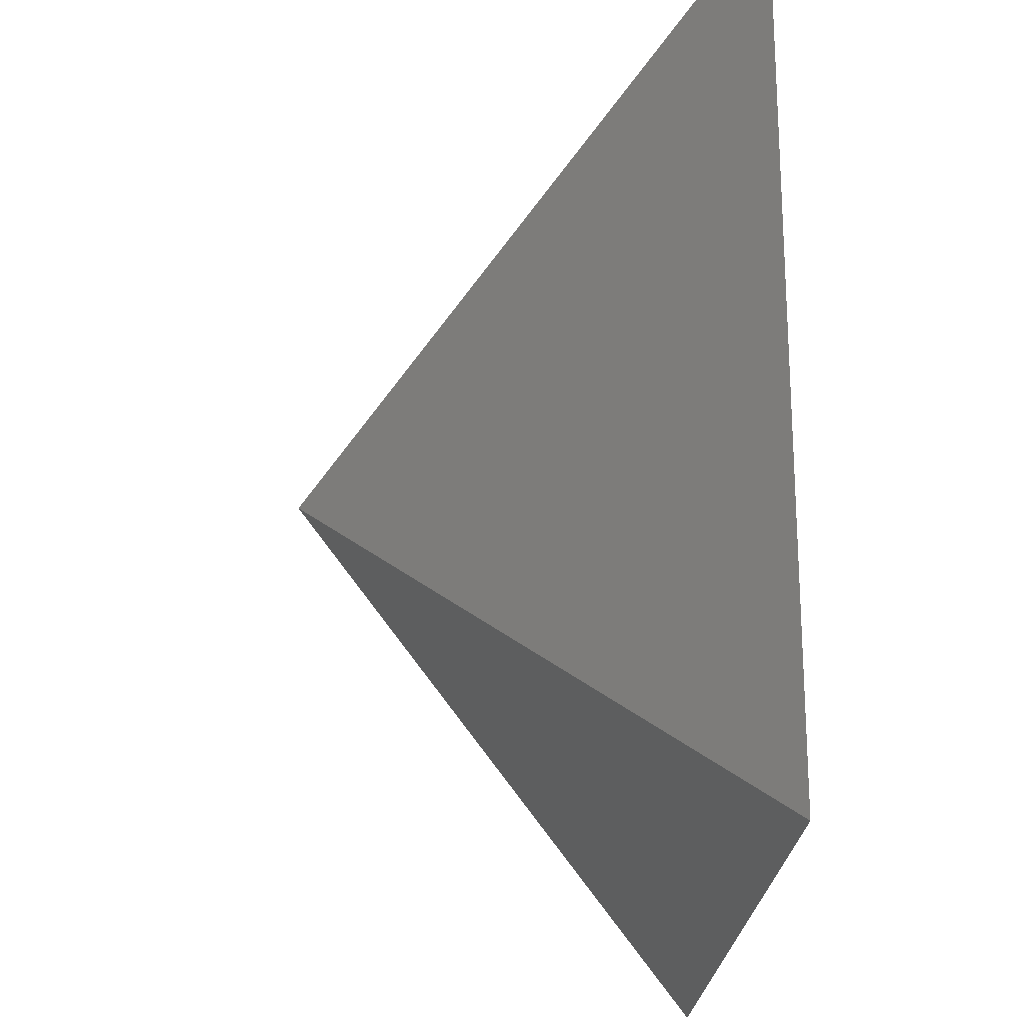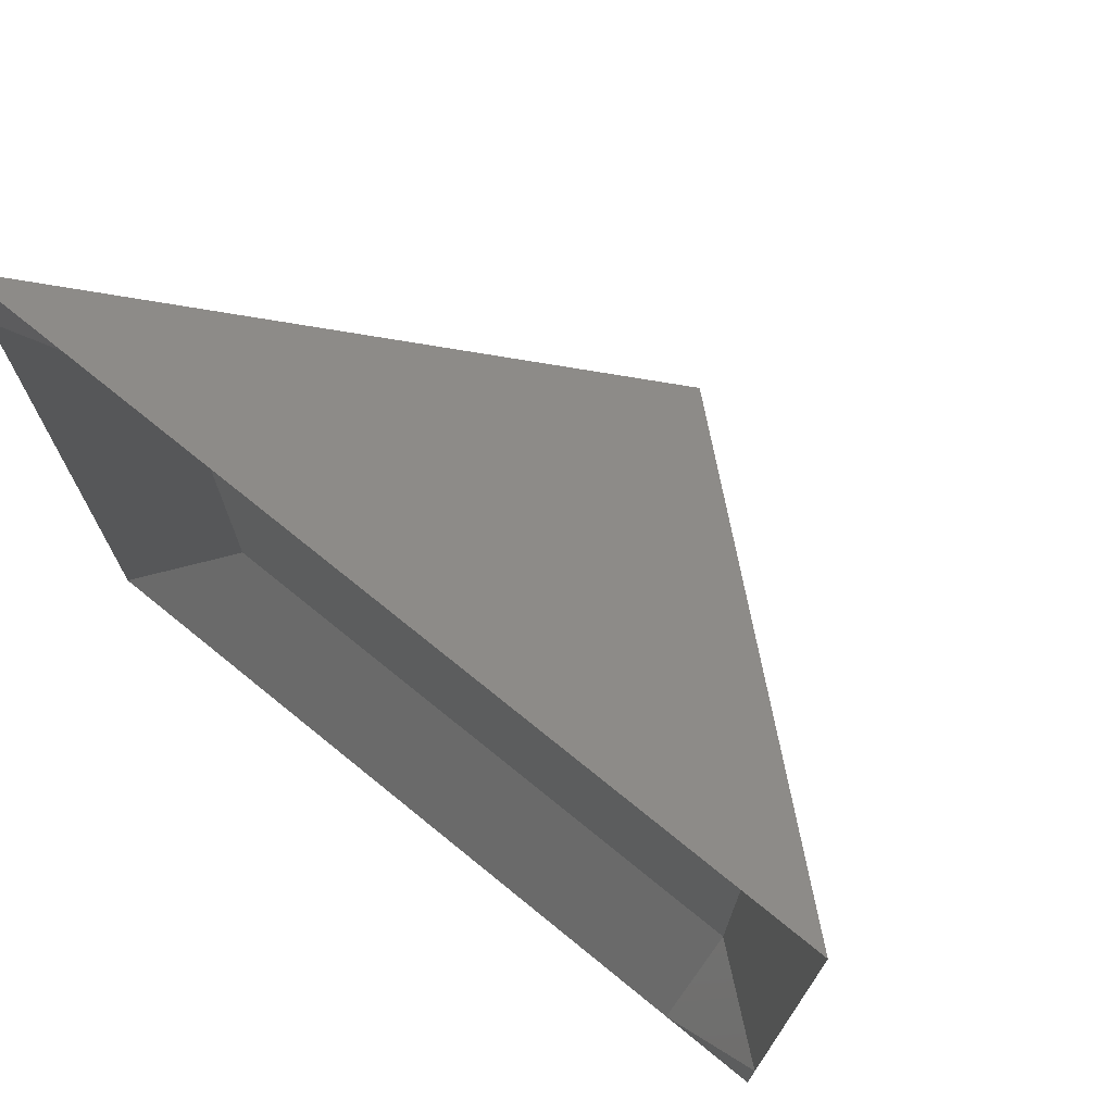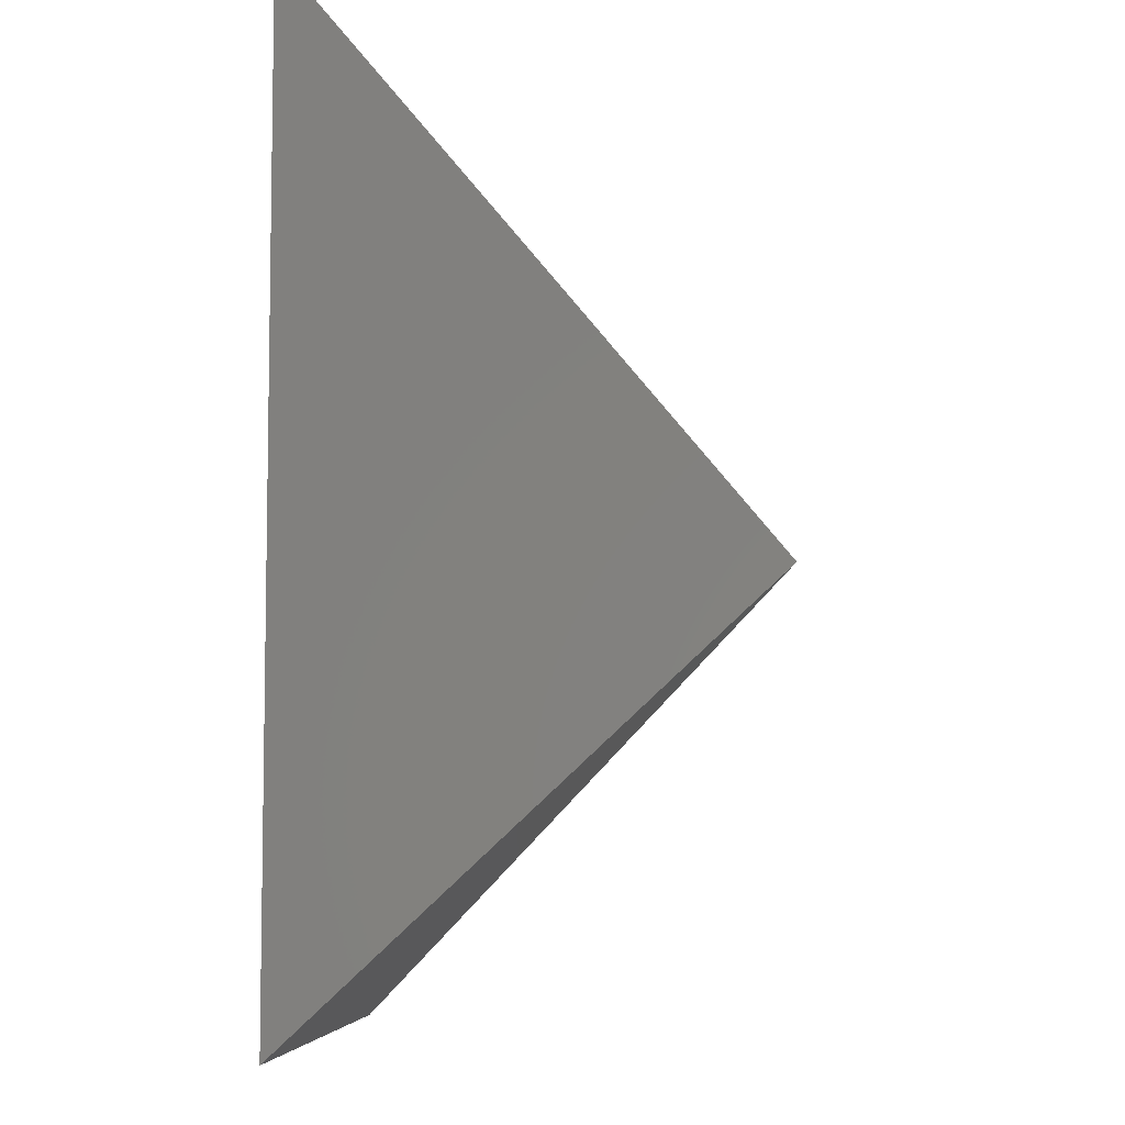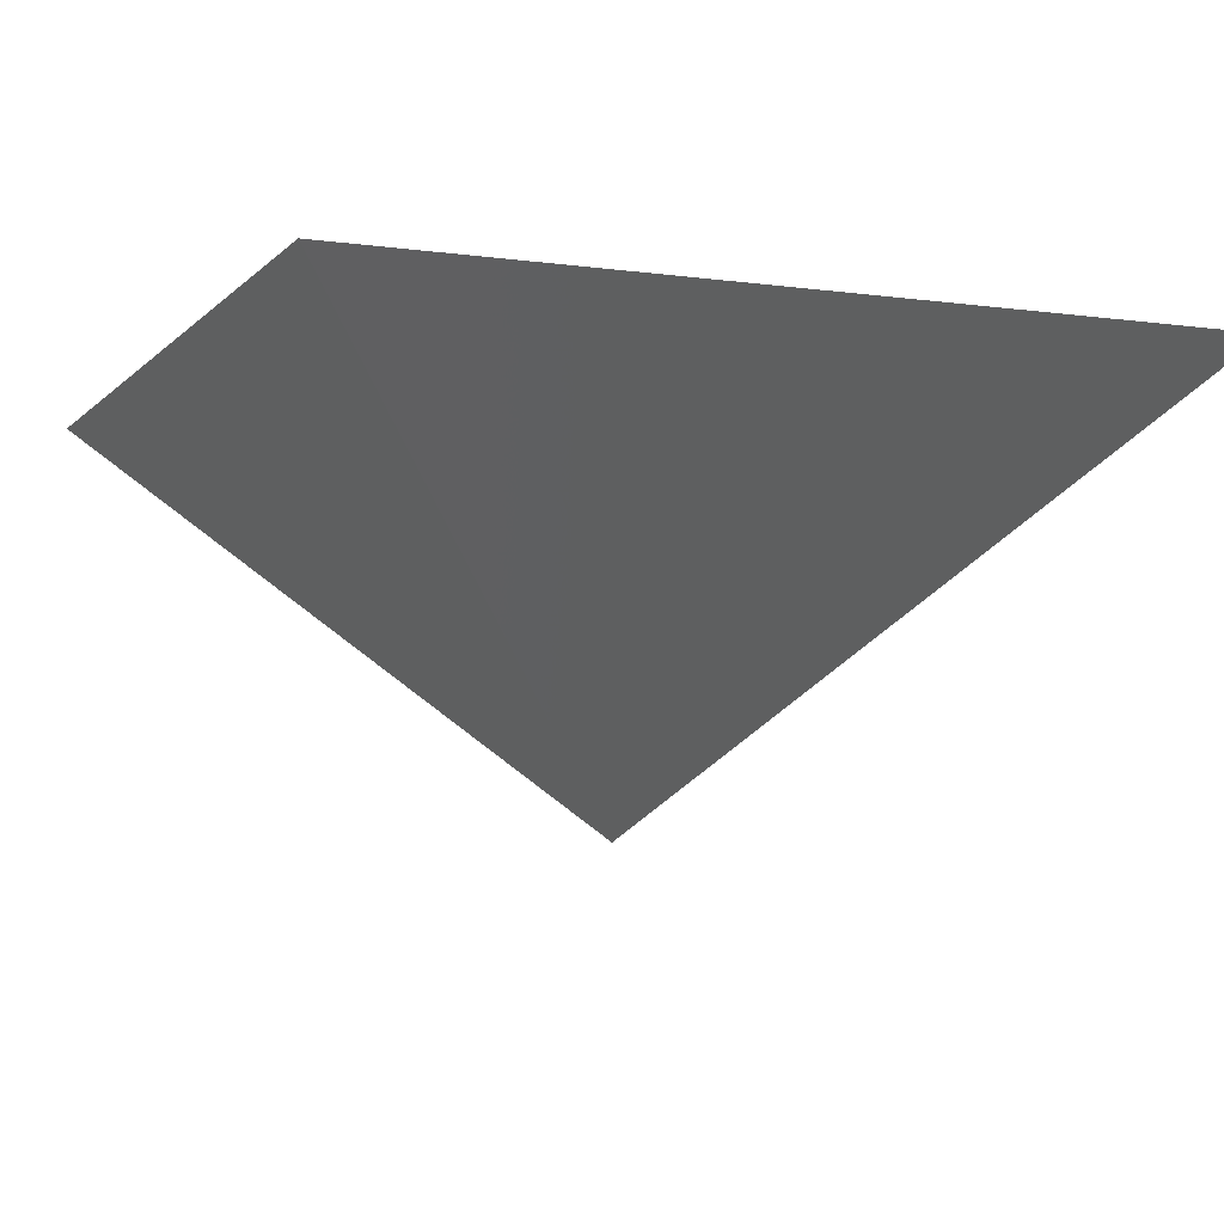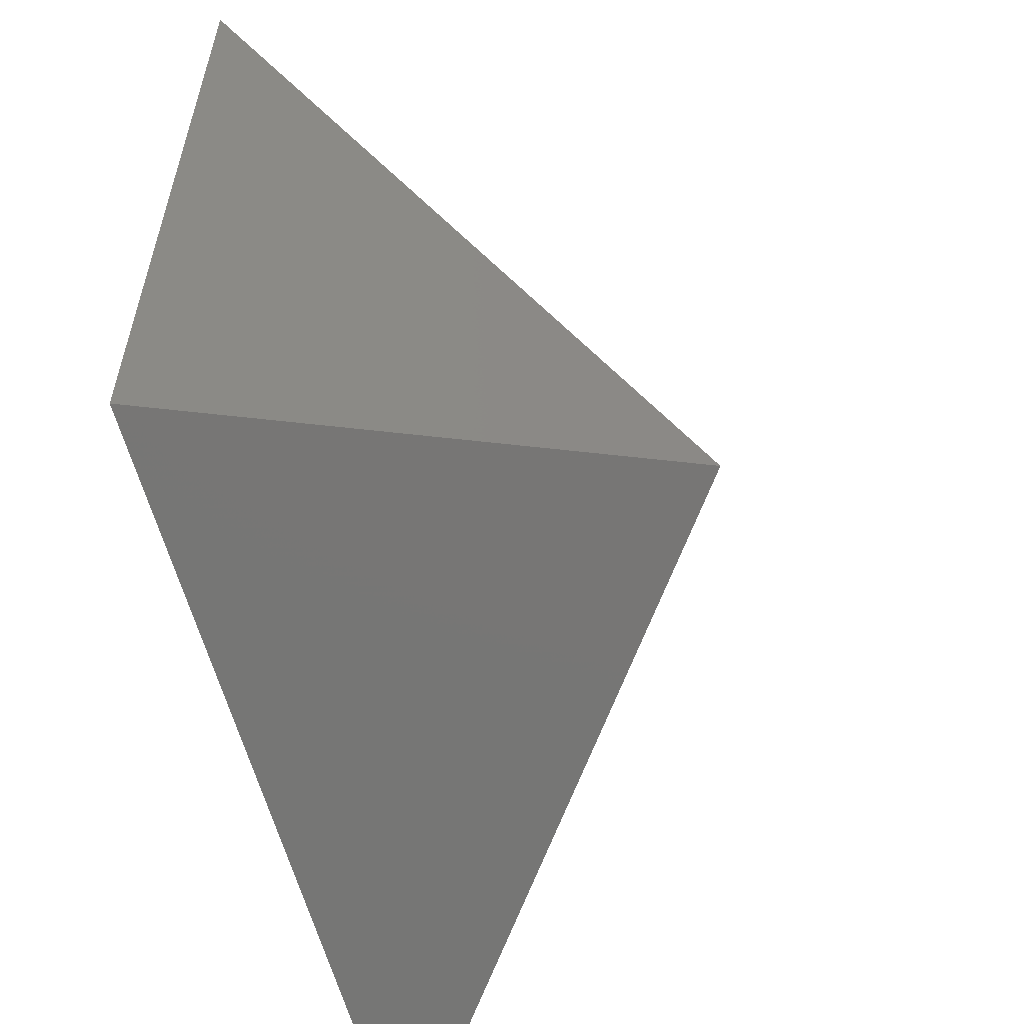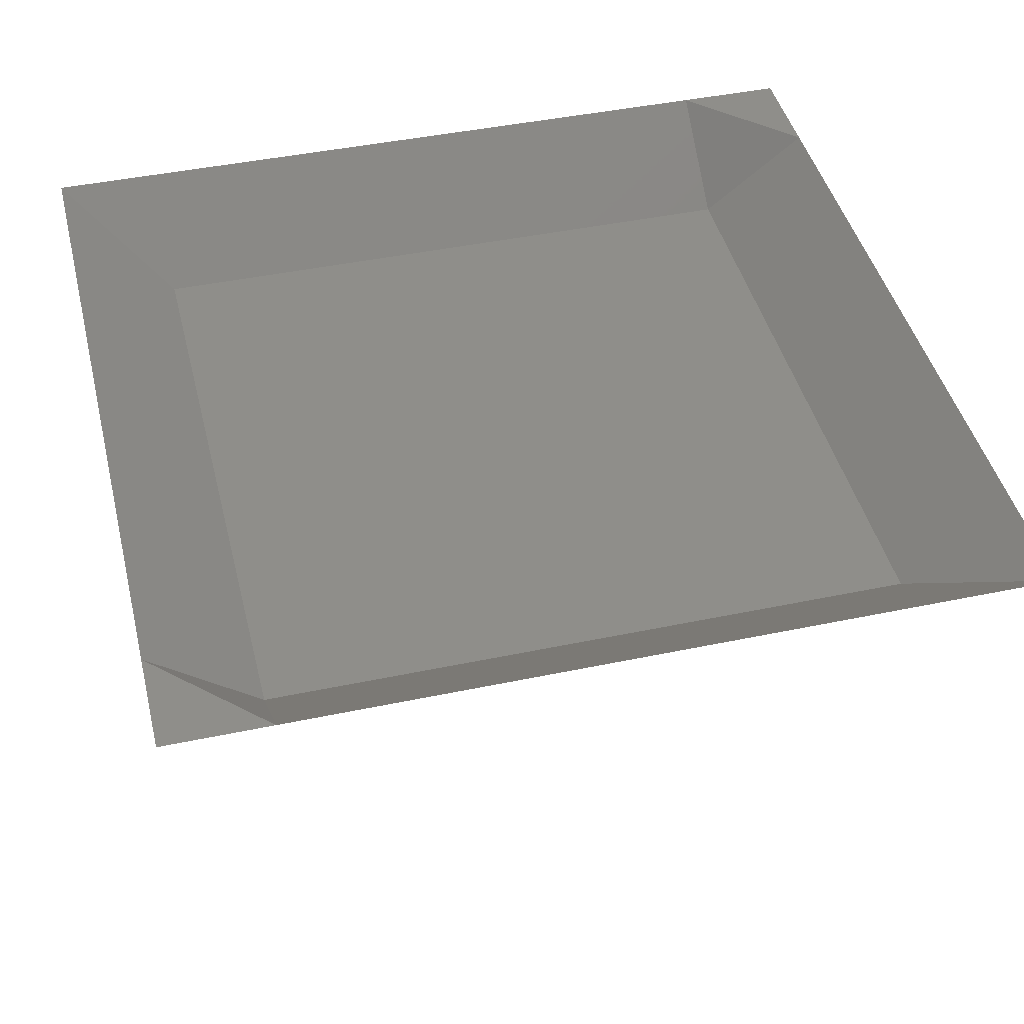
<metadata>
{"format":"stl","ext":"stl","renderer":"f3d","projection":"perspective","resolution":1024,"background":"white","views":[{"elev":-21.8,"azim":-92.7,"up":"+Y"},{"elev":73.0,"azim":39.1,"up":"+Y"},{"elev":-7.0,"azim":91.4,"up":"+Y"},{"elev":-6.2,"azim":-112.7,"up":"+Z"},{"elev":-58.6,"azim":104.5,"up":"+Y"},{"elev":44.2,"azim":-103.8,"up":"+Z"}]}
</metadata>
<code>
# stl→obj: 82 verts, 132 faces
v 0 0 -400.8
v 500 -500 99.97
v -500 -500 99.97
v -250 -250 -6.762e-05
v -375 -375 -6.762e-05
v -250 -375 -6.762e-05
v -375 -250 -6.762e-05
v -500 -375 99.97
v -500 -250 99.97
v -375 -500 99.97
v -250 -500 99.97
v 500 500 99.97
v -500 500 99.97
v 250 250 -6.762e-05
v 125 250 -6.762e-05
v 125 125 -6.762e-05
v 250 125 -6.762e-05
v 125 0 -6.762e-05
v 250 0 -6.762e-05
v 0 0 -6.762e-05
v 0 125 -6.762e-05
v 0 250 -6.762e-05
v 250 -250 -6.762e-05
v 125 -250 -6.762e-05
v 125 -375 -6.762e-05
v 250 -375 -6.762e-05
v 125 -500 99.97
v 250 -500 99.97
v 0 -500 99.97
v 0 -375 -6.762e-05
v 0 -250 -6.762e-05
v -250 250 -6.762e-05
v -375 250 -6.762e-05
v -375 125 -6.762e-05
v -250 0 -6.762e-05
v -250 125 -6.762e-05
v -375 0 -6.762e-05
v -500 0 99.97
v -500 125 99.97
v -500 250 99.97
v -125 -375 -6.762e-05
v -125 -250 -6.762e-05
v -125 -500 99.97
v -125 0 -6.762e-05
v -125 -125 -6.762e-05
v 0 -125 -6.762e-05
v -250 -125 -6.762e-05
v -375 -125 -6.762e-05
v -500 -125 99.97
v 375 375 -6.762e-05
v 500 375 99.97
v 375 500 99.97
v 250 375 -6.762e-05
v 250 500 99.97
v 375 250 -6.762e-05
v 500 250 99.97
v 375 125 -6.762e-05
v 500 125 99.97
v 375 0 -6.762e-05
v 500 0 99.97
v 125 500 99.97
v 125 375 -6.762e-05
v 0 375 -6.762e-05
v 0 500 99.97
v 375 -125 -6.762e-05
v 500 -125 99.97
v 250 -125 -6.762e-05
v 375 -250 -6.762e-05
v 500 -250 99.97
v 375 -375 -6.762e-05
v 500 -375 99.97
v 375 -500 99.97
v 125 -125 -6.762e-05
v -125 500 99.97
v -125 375 -6.762e-05
v -125 250 -6.762e-05
v -250 375 -6.762e-05
v -250 500 99.97
v -125 125 -6.762e-05
v -375 500 99.97
v -375 375 -6.762e-05
v -500 375 99.97
f 1 2 3
f 4 5 6
f 4 7 5
f 5 8 3
f 5 7 8
f 7 9 8
f 6 10 11
f 6 5 10
f 5 3 10
f 1 12 2
f 1 13 12
f 1 3 13
f 14 15 16
f 14 16 17
f 17 18 19
f 17 16 18
f 16 20 18
f 16 21 20
f 16 15 21
f 15 22 21
f 23 24 25
f 23 25 26
f 26 27 28
f 26 25 27
f 25 29 27
f 25 30 29
f 25 24 30
f 24 31 30
f 32 33 34
f 35 36 37
f 37 34 38
f 37 36 34
f 36 32 34
f 34 39 38
f 34 33 39
f 33 40 39
f 31 41 30
f 31 42 41
f 41 6 11
f 41 42 6
f 42 4 6
f 30 43 29
f 30 41 43
f 41 11 43
f 20 44 45
f 20 45 46
f 46 42 31
f 46 45 42
f 45 4 42
f 45 47 4
f 45 44 47
f 44 35 47
f 4 47 7
f 35 37 48
f 48 49 9
f 48 37 49
f 37 38 49
f 7 48 9
f 7 47 48
f 47 35 48
f 12 50 51
f 12 52 50
f 50 53 14
f 50 52 53
f 52 54 53
f 51 55 56
f 51 50 55
f 50 14 55
f 56 57 58
f 56 55 57
f 57 17 19
f 57 55 17
f 55 14 17
f 58 59 60
f 58 57 59
f 57 19 59
f 14 53 15
f 54 61 62
f 62 63 22
f 62 61 63
f 61 64 63
f 15 62 22
f 15 53 62
f 53 54 62
f 60 65 66
f 60 59 65
f 65 67 23
f 65 59 67
f 59 19 67
f 66 68 69
f 66 65 68
f 65 23 68
f 69 70 71
f 69 68 70
f 70 26 28
f 70 68 26
f 68 23 26
f 71 72 2
f 71 70 72
f 70 28 72
f 23 67 24
f 19 18 73
f 73 46 31
f 73 18 46
f 18 20 46
f 24 73 31
f 24 67 73
f 67 19 73
f 64 74 75
f 22 63 76
f 76 75 32
f 76 63 75
f 63 64 75
f 75 77 32
f 75 74 77
f 74 78 77
f 20 21 44
f 35 79 36
f 36 76 32
f 36 79 76
f 79 22 76
f 44 79 35
f 44 21 79
f 21 22 79
f 32 77 33
f 78 80 81
f 81 82 40
f 81 80 82
f 80 13 82
f 33 81 40
f 33 77 81
f 77 78 81

</code>
